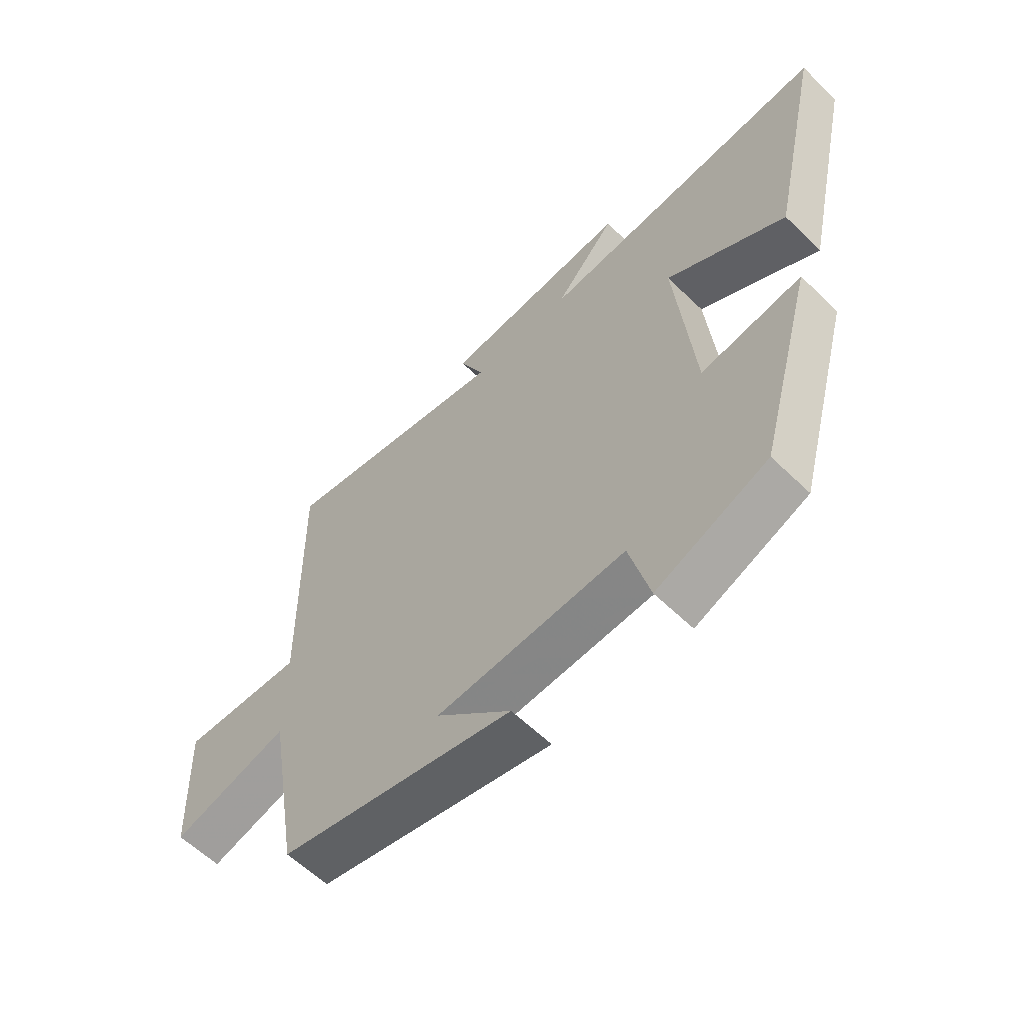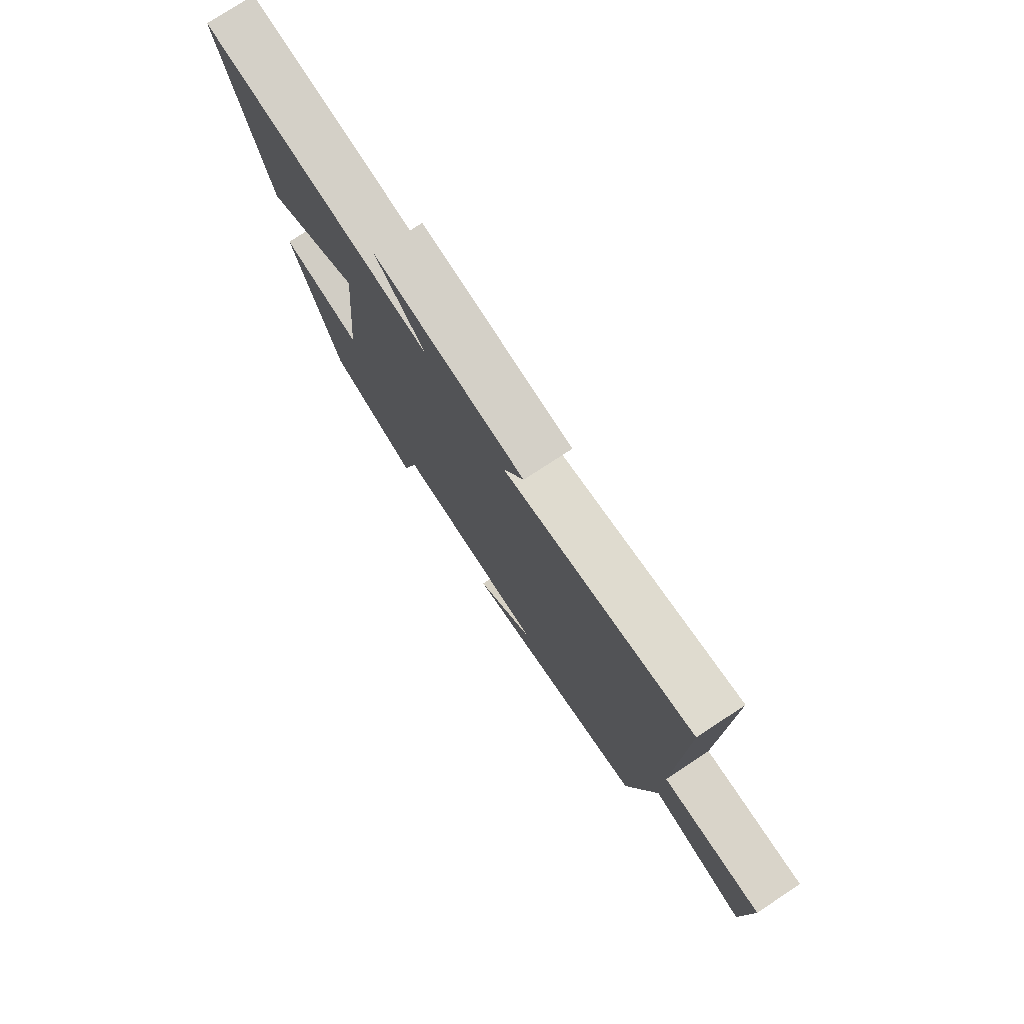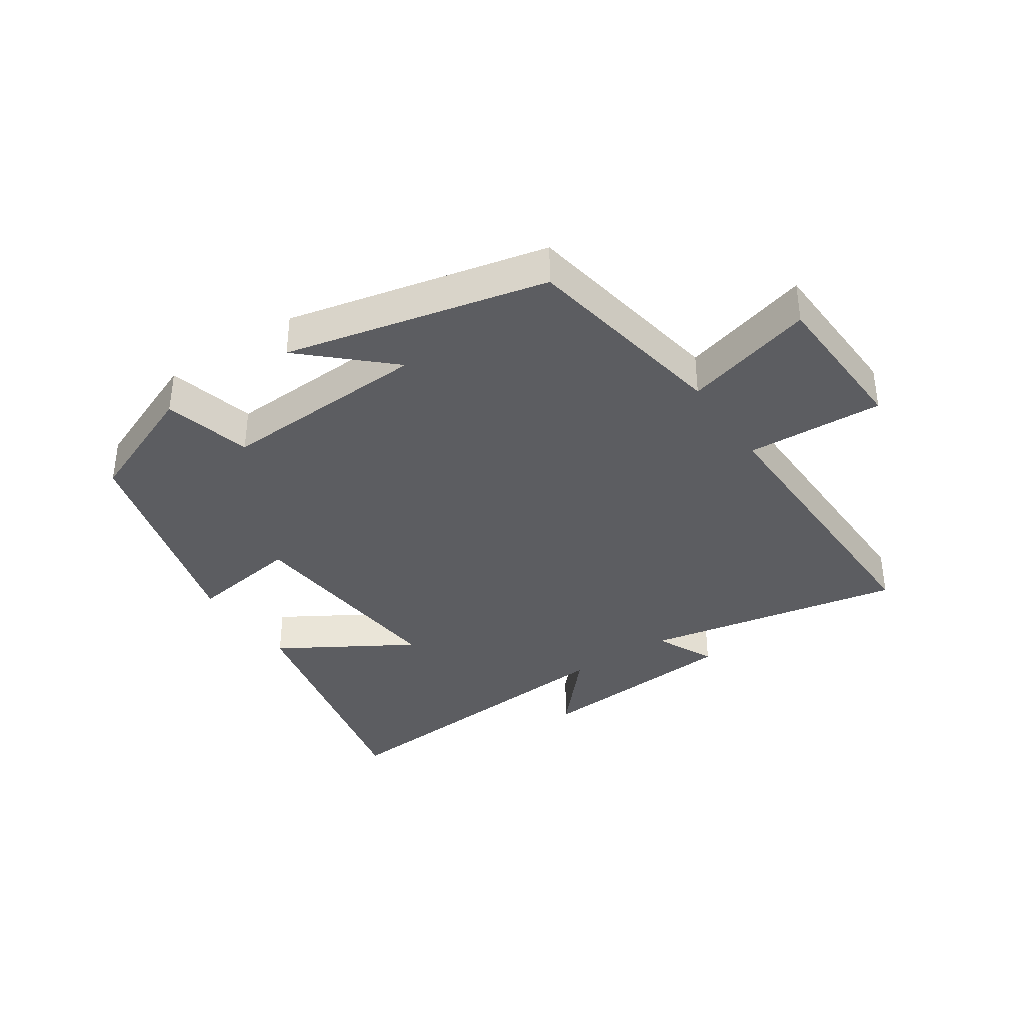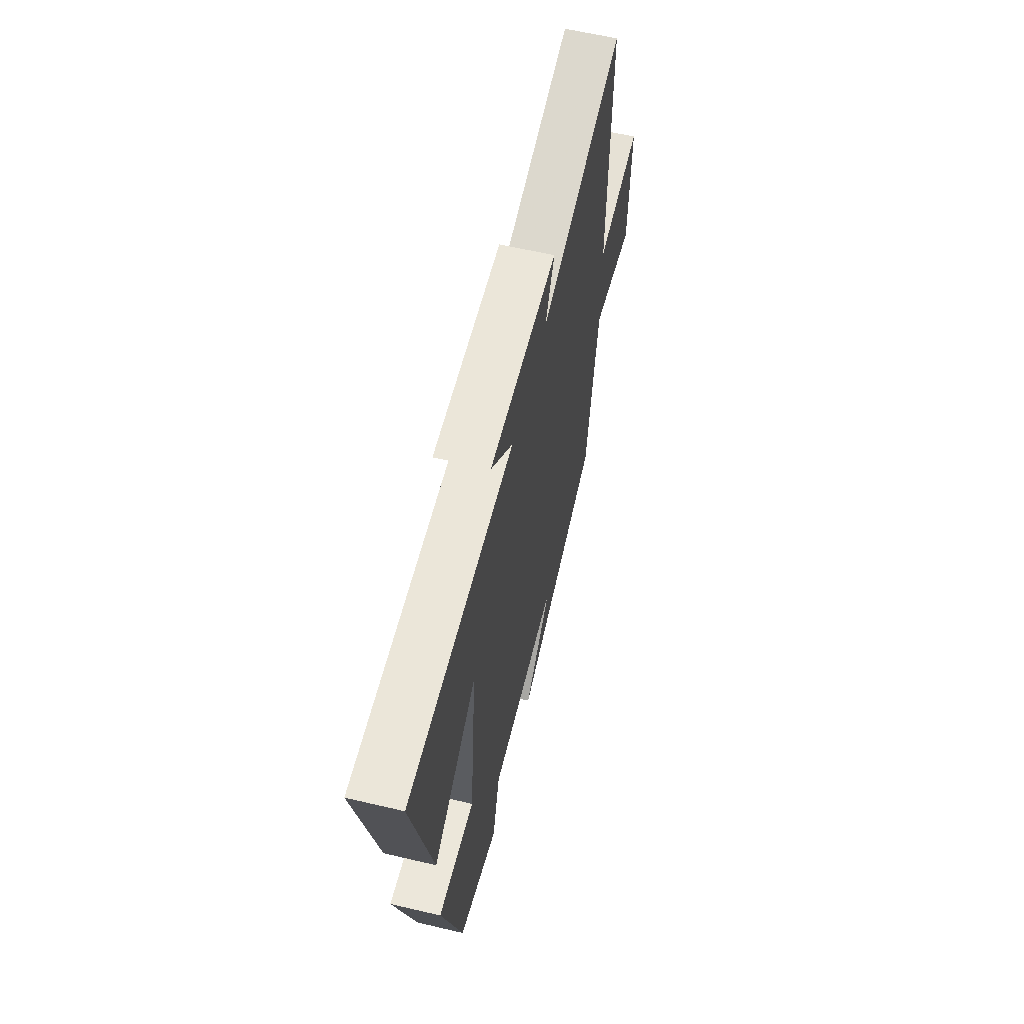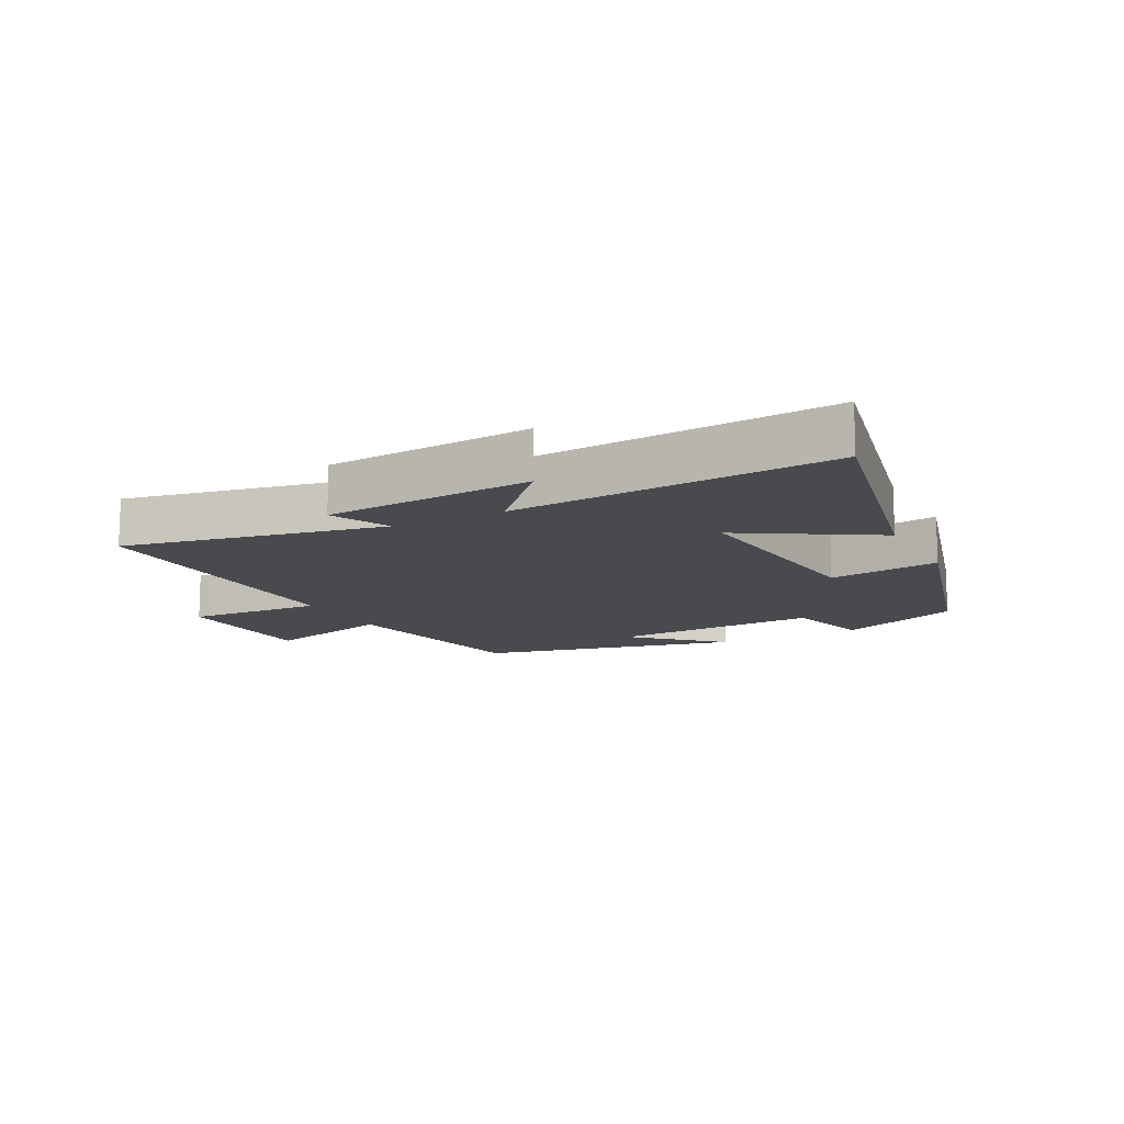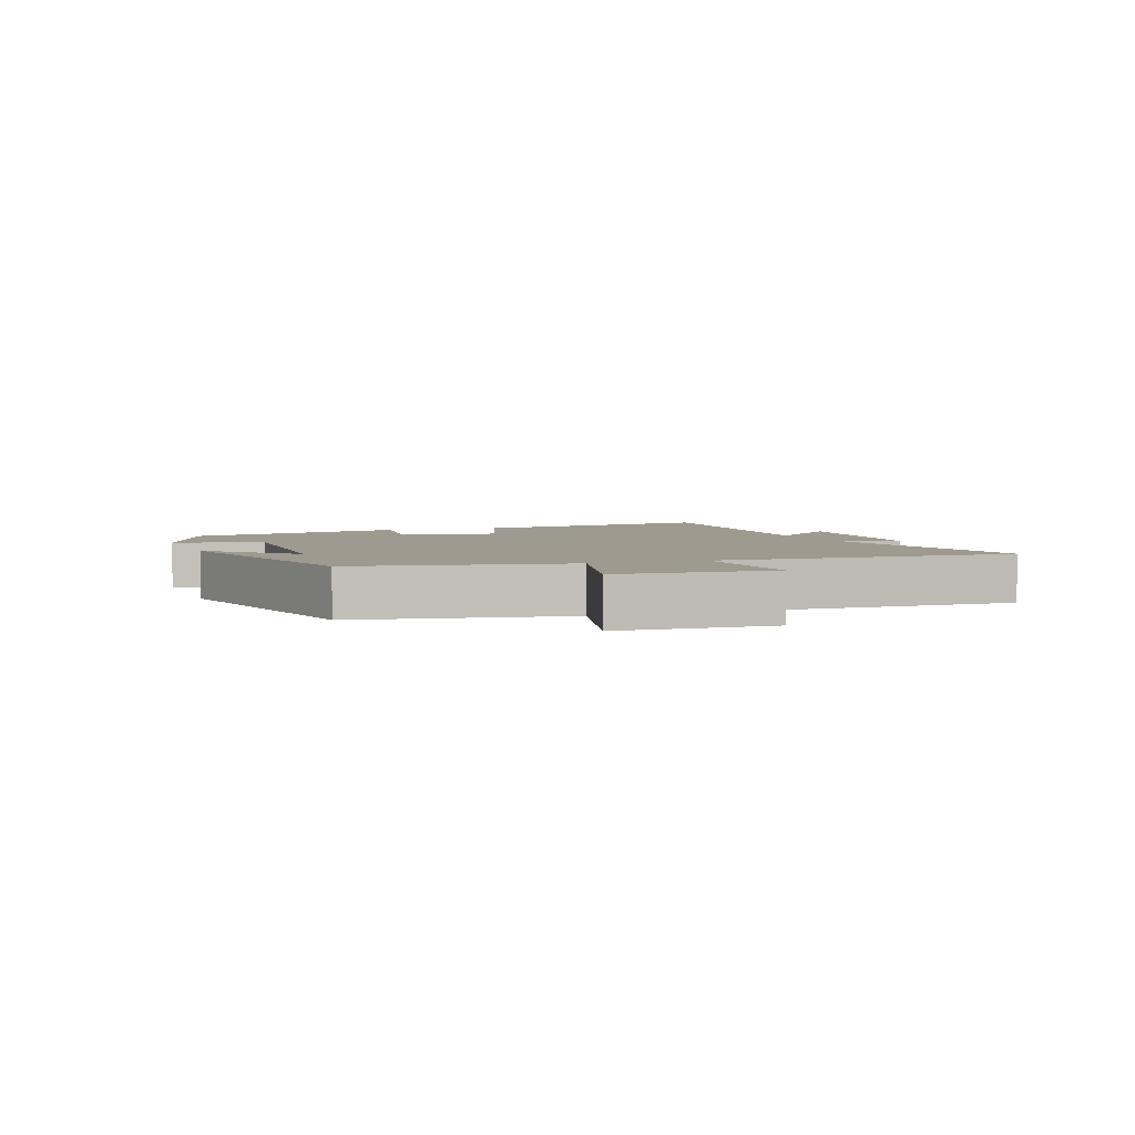
<metadata>
{"format":"obj","ext":"obj","renderer":"f3d","projection":"perspective","resolution":1024,"background":"white","views":[{"elev":-59.8,"azim":45.2,"up":"+Z"},{"elev":76.9,"azim":-123.3,"up":"+Z"},{"elev":-37.1,"azim":-146.0,"up":"+Y"},{"elev":61.1,"azim":103.5,"up":"+Z"},{"elev":-12.9,"azim":27.6,"up":"+Y"},{"elev":3.7,"azim":-110.2,"up":"+Y"}]}
</metadata>
<code>
v 0.592 0.07 0.54
v 0.5 0.07 0.128
v 0.291 0.07 0.254
v 0.323 0.07 -0.092
v 0.5 0.07 -0.066
v 0.402 0.07 -0.42
v 0.207 0.07 -0.5
v 0.171 0.07 -0.361
v -0.161 0.07 -0.377
v -0.029 0.07 -0.5
v -0.443 0.07 -0.406
v -0.5 0.07 -0.074
v -0.707 0.07 -0.131
v -0.717 0.07 0.113
v -0.5 0.07 0.102
v -0.508 0.07 0.58
v -0.097 0.07 0.5
v -0.141 0.07 0.594
v 0.189 0.07 0.62
v 0.081 0.07 0.5
v 0.592 0 0.54
v 0.5 0 0.128
v 0.291 0 0.254
v 0.323 0 -0.092
v 0.5 0 -0.066
v 0.402 0 -0.42
v 0.207 0 -0.5
v 0.171 0 -0.361
v -0.161 0 -0.377
v -0.029 0 -0.5
v -0.443 0 -0.406
v -0.5 0 -0.074
v -0.707 0 -0.131
v -0.717 0 0.113
v -0.5 0 0.102
v -0.508 0 0.58
v -0.097 0 0.5
v -0.141 0 0.594
v 0.189 0 0.62
v 0.081 0 0.5
f 17 18 19 20
f 15 16 17
f 15 17 20
f 12 13 14 15
f 9 10 11 12
f 12 15 20
f 9 12 20
f 8 9 20
f 6 7 8
f 5 6 8
f 4 5 8
f 3 4 8 20
f 1 2 3 20
f 40 39 38 37
f 37 36 35
f 40 37 35
f 35 34 33 32
f 32 31 30 29
f 40 35 32
f 40 32 29
f 40 29 28
f 28 27 26
f 28 26 25
f 28 25 24
f 40 28 24 23
f 40 23 22 21
f 1 21 22 2
f 2 22 23 3
f 3 23 24 4
f 4 24 25 5
f 5 25 26 6
f 6 26 27 7
f 7 27 28 8
f 8 28 29 9
f 9 29 30 10
f 10 30 31 11
f 11 31 32 12
f 12 32 33 13
f 13 33 34 14
f 14 34 35 15
f 15 35 36 16
f 16 36 37 17
f 17 37 38 18
f 18 38 39 19
f 19 39 40 20
f 20 40 21 1

</code>
